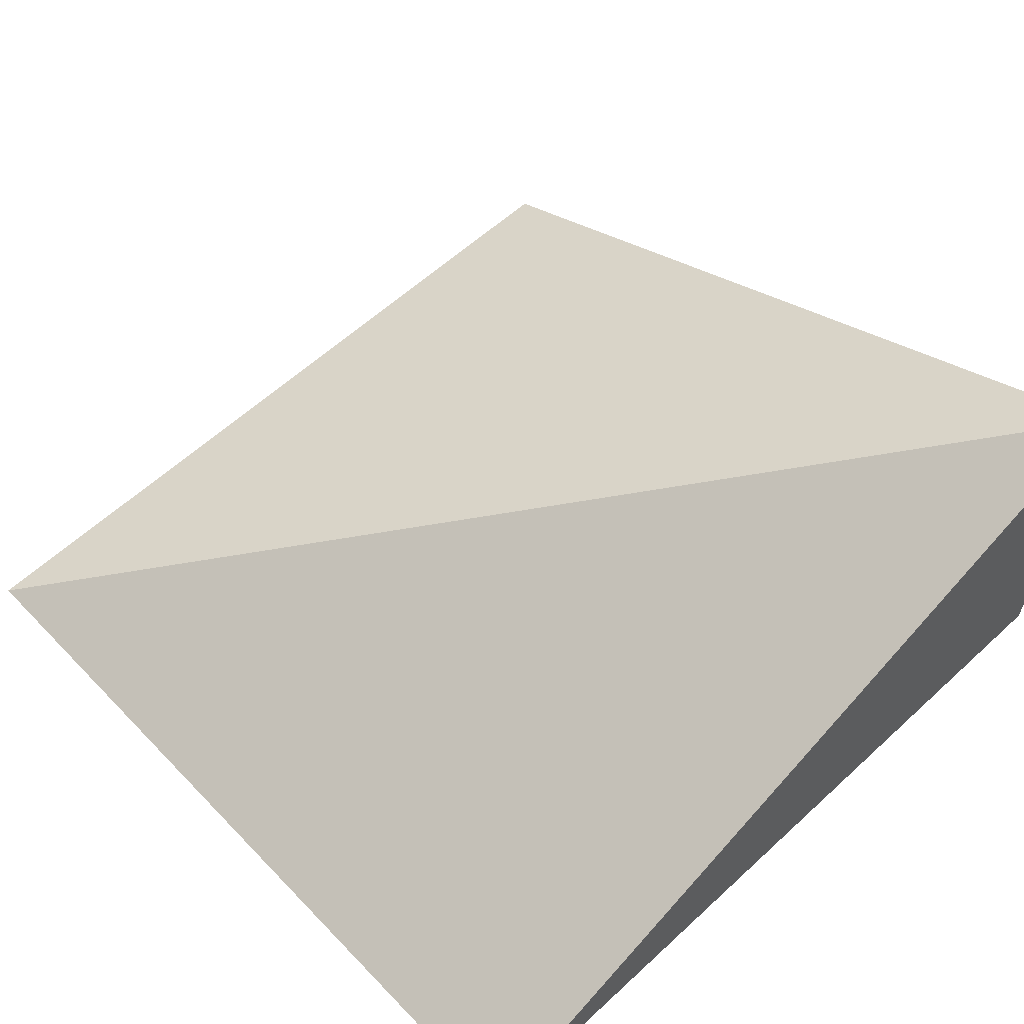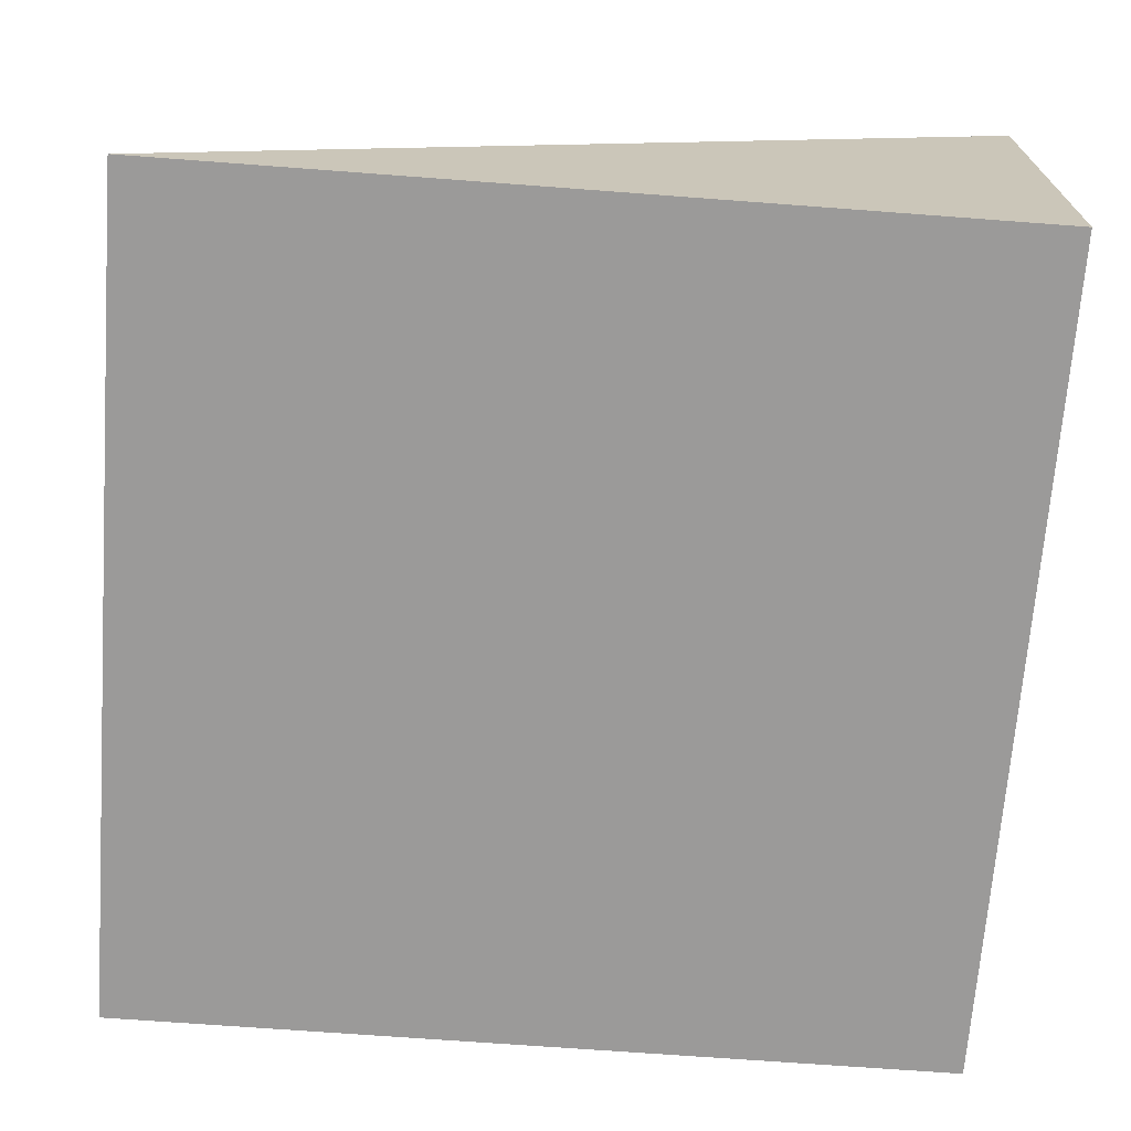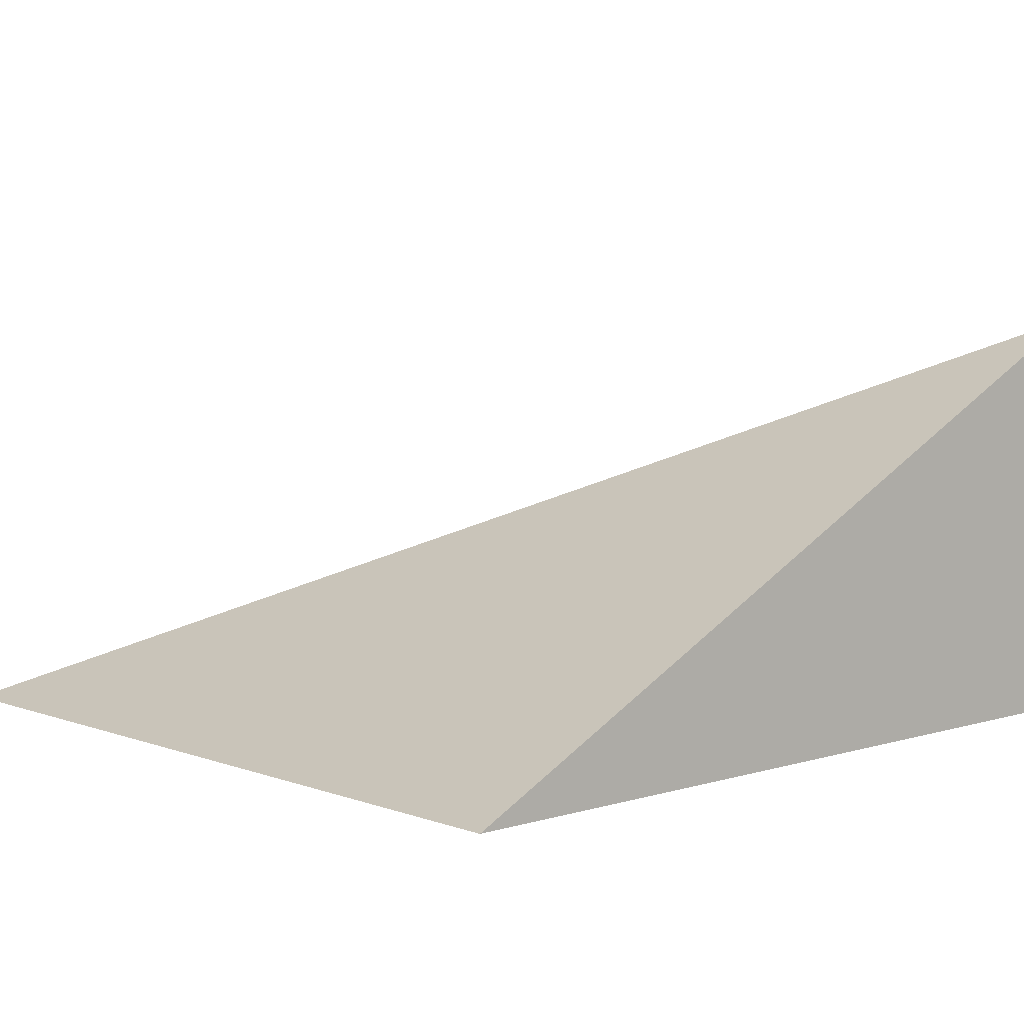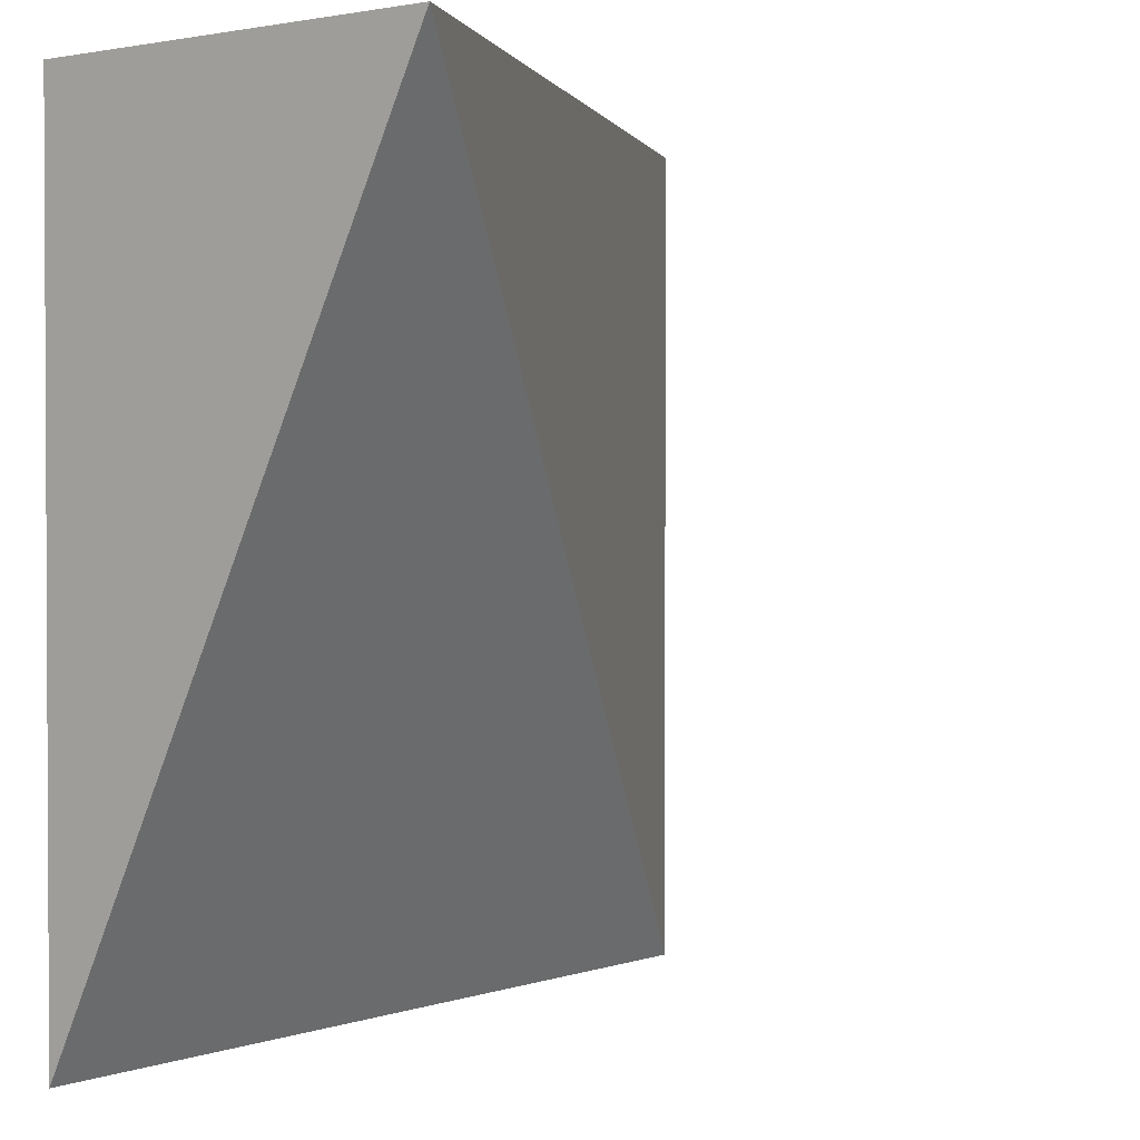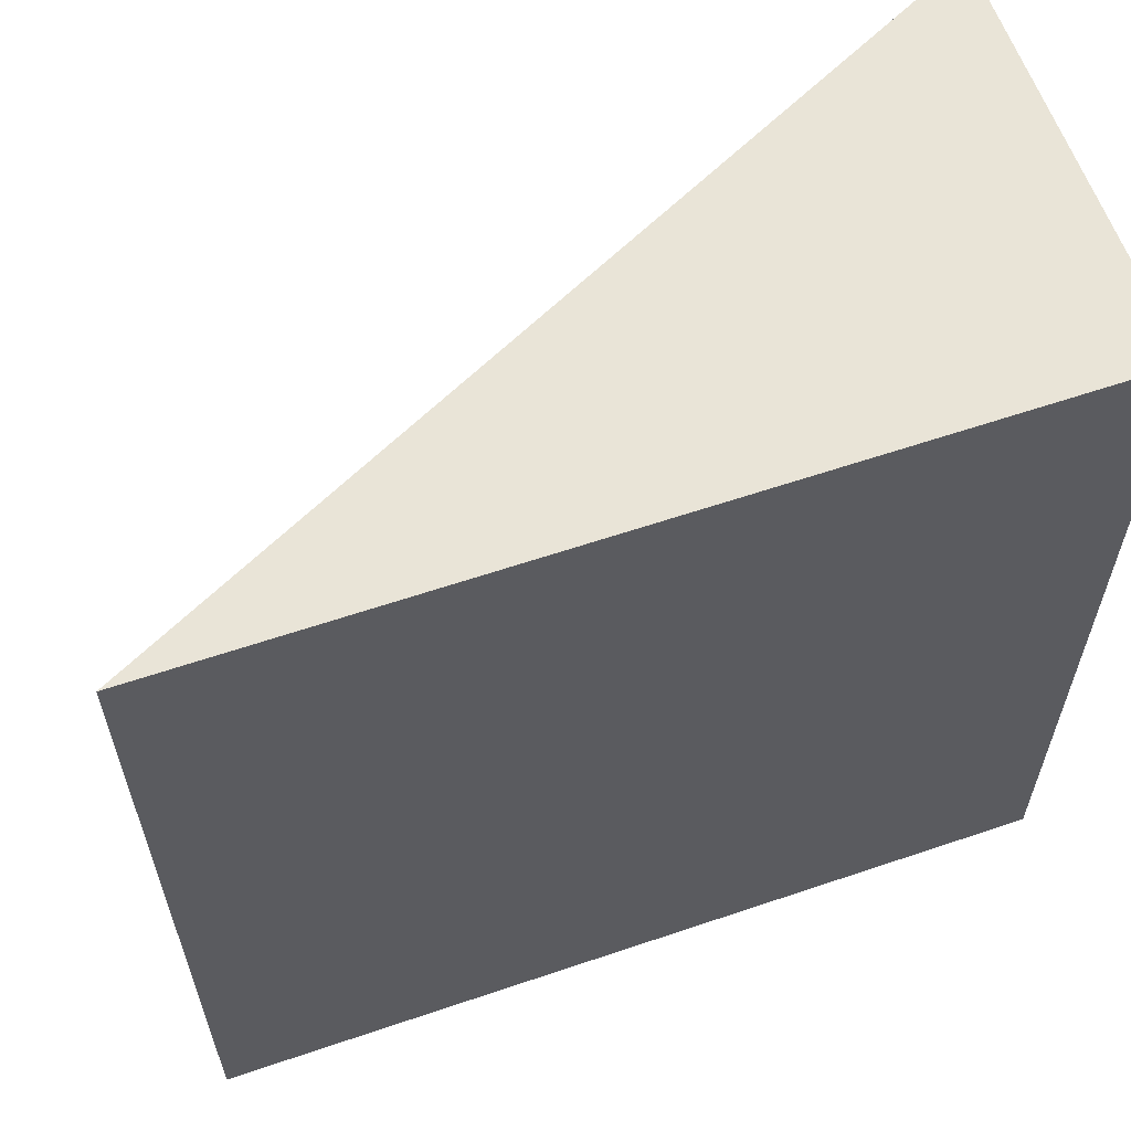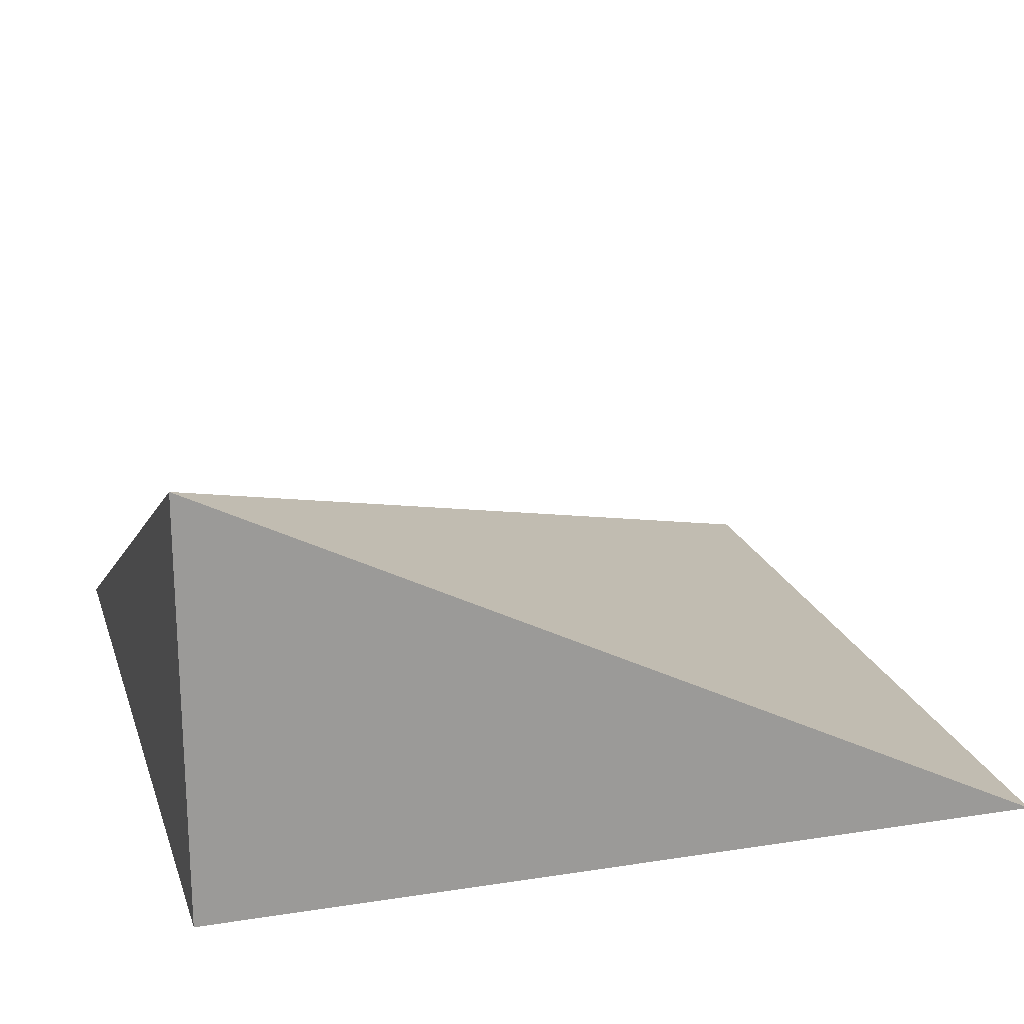
<metadata>
{"format":"obj","ext":"obj","renderer":"f3d","projection":"perspective","resolution":1024,"background":"white","views":[{"elev":59.4,"azim":-43.4,"up":"+Y"},{"elev":-69.5,"azim":-4.3,"up":"+Y"},{"elev":5.9,"azim":-42.4,"up":"+Y"},{"elev":1.6,"azim":128.9,"up":"+Z"},{"elev":60.8,"azim":-19.1,"up":"+Z"},{"elev":20.3,"azim":74.1,"up":"+Y"}]}
</metadata>
<code>
o Cube.004
v -0.5 -0.5 0.5
v -0.5 -0.5 -0.5
v 0.5 -0.5 -0.5
v 0.5 -0.5 0.5
v 0.5 -0 0.5
f 1 2 3 4
f 5 1 4
f 3 5 4
f 2 5 3
f 1 5 2

</code>
